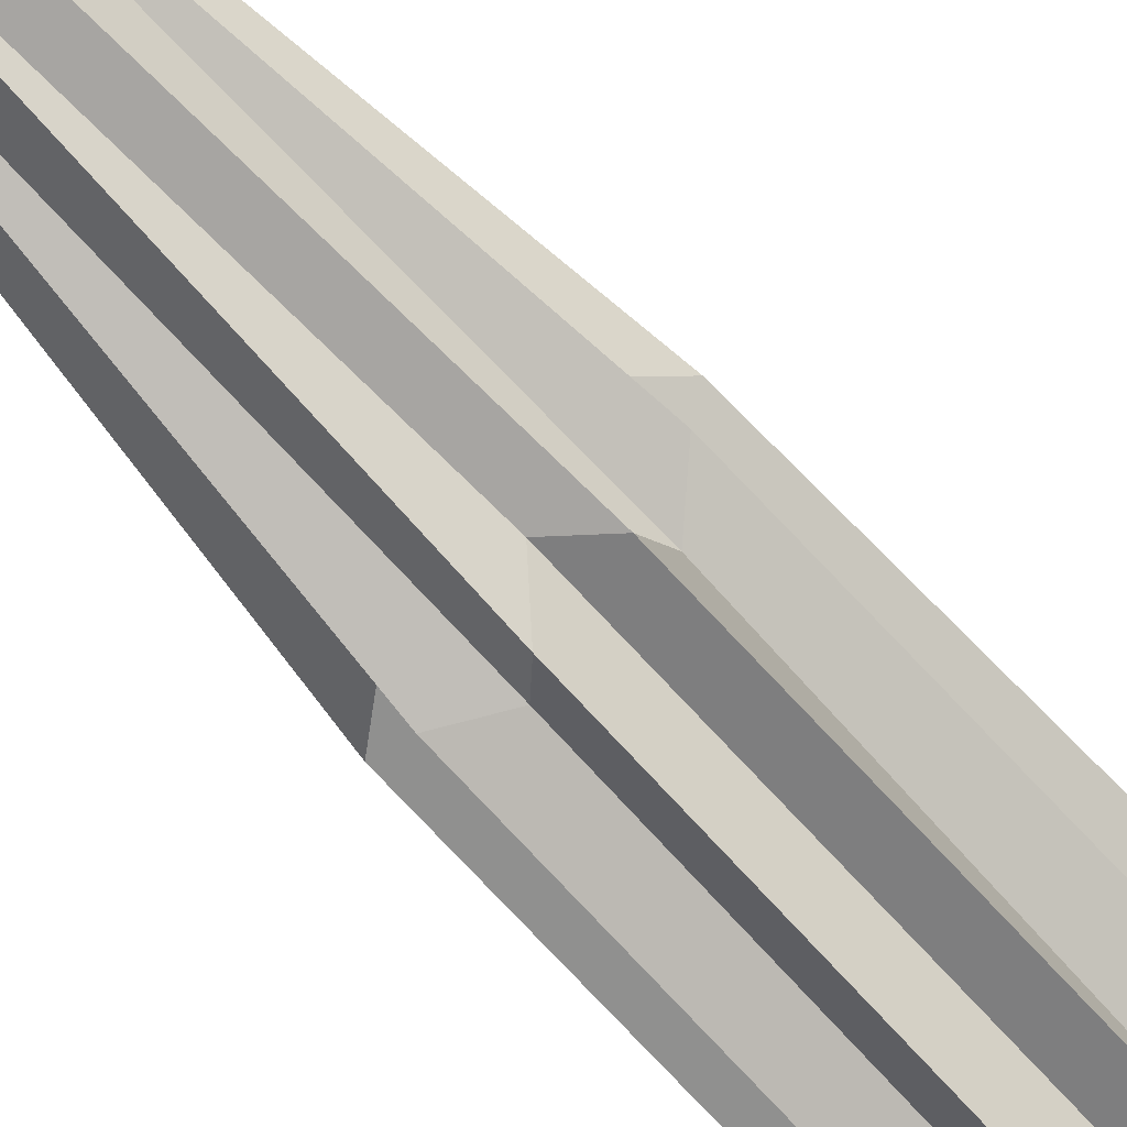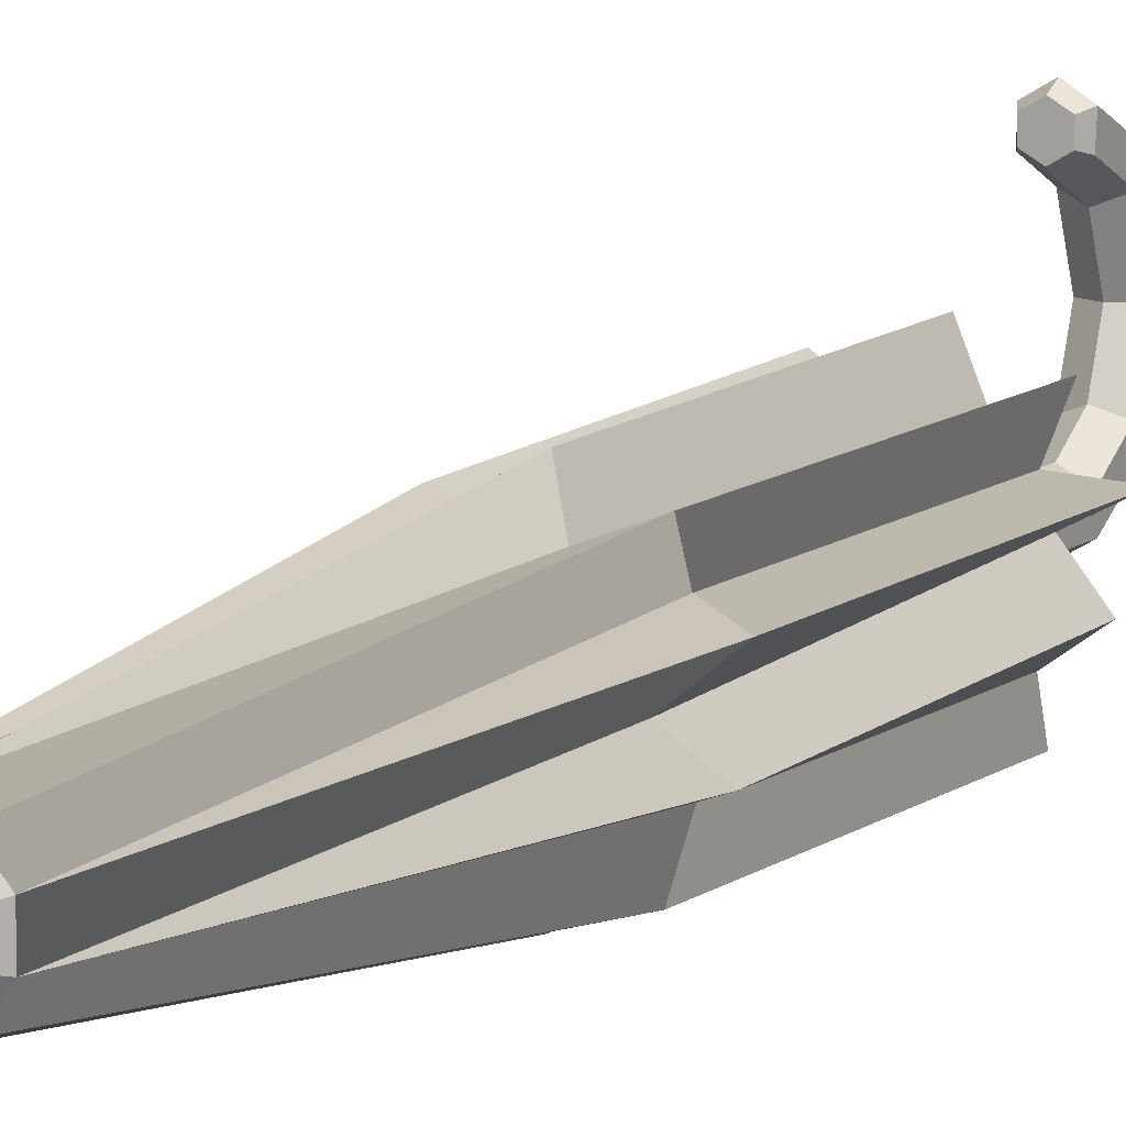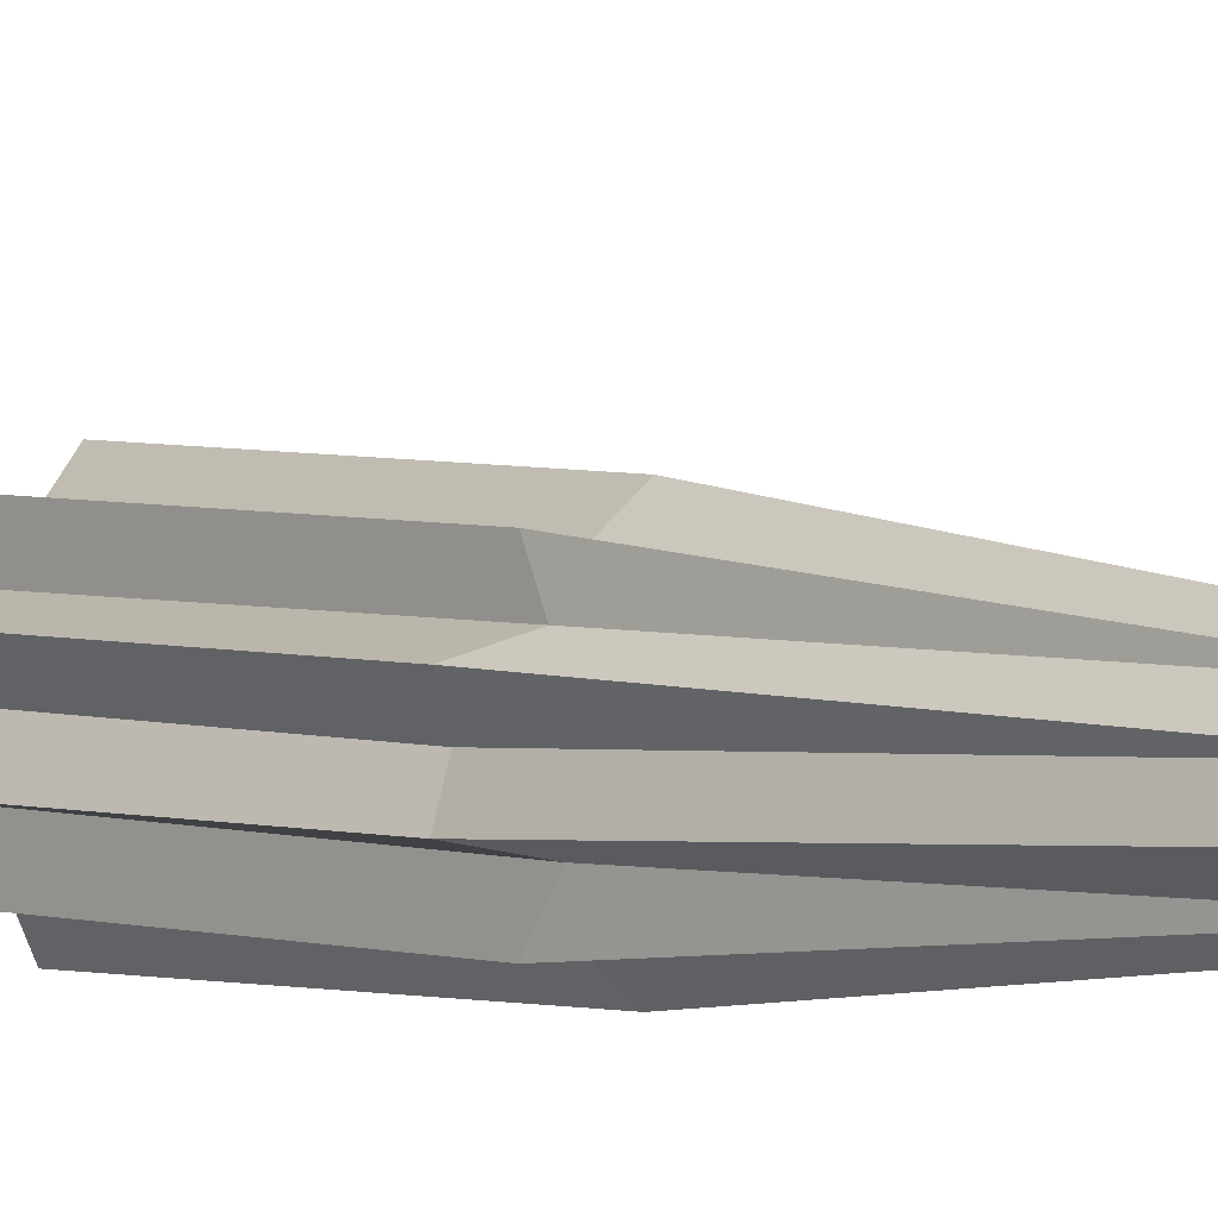
<metadata>
{"format":"obj","ext":"obj","renderer":"f3d","projection":"perspective","resolution":1024,"background":"white","views":[{"elev":-71.3,"azim":-137.3,"up":"+Z"},{"elev":9.5,"azim":-152.5,"up":"+Z"},{"elev":1.5,"azim":140.6,"up":"+Z"}]}
</metadata>
<code>
g SM_Prop_Umbrella_03_Closed
v 0.007747 0.05812 0.004473
v 1.958e-09 0.05812 0.008946
v -0.007747 0.05812 0.004473
v -0.007747 0.05812 -0.004473
v 3.291e-09 0.05812 -0.008946
v 0.007747 0.05812 -0.004473
v 0.01175 0.008893 0.006782
v 0.01175 0.007267 -0.006782
v 0.01175 0.05212 -0.006782
v 0.01175 0.05212 0.006782
v 2.831e-09 0.00707 -0.01356
v 3.122e-09 0.05212 -0.01356
v -0.01175 0.007267 -0.006782
v -0.01175 0.05212 -0.006782
v -0.01175 0.008893 0.006782
v -0.01175 0.05212 0.006782
v 3.129e-09 0.00914 0.01356
v 1.646e-09 0.05212 0.01356
v -1.714e-08 0.01868 0.09487
v 0.008328 0.01868 0.09968
v 1.968e-08 0.01868 0.1141
v 0.008328 0.01868 0.1093
v 7.489e-09 -0.01271 0.02683
v 0.01175 -0.0176 0.02224
v -0.01175 -0.0176 0.02224
v -0.01175 -0.02776 0.01255
v 1.305e-08 -0.03263 0.007906
v 0.01175 -0.02776 0.01255
v 3.412e-08 -0.02321 0.05372
v 0.01175 -0.02999 0.05375
v -0.01175 -0.02999 0.05375
v -0.01175 -0.04411 0.0538
v -1.036e-08 -0.05089 0.05382
v 0.01175 -0.04411 0.0538
v -2.98e-09 -0.01181 0.08095
v 0.01175 -0.01661 0.08572
v -0.01175 -0.01661 0.08572
v -0.01175 -0.02662 0.09569
v 2.474e-08 -0.03141 0.1005
v 0.01175 -0.02662 0.09569
v 8.252e-10 0.01182 0.09123
v 0.01175 0.01123 0.09777
v -0.01141 0.01197 0.0979
v -0.01175 0.01123 0.1113
v 3.808e-09 0.01052 0.1184
v 0.01207 0.01053 0.1115
v -0.008328 0.01868 0.09968
v -0.008328 0.01868 0.1093
v 0.007747 0.5457 0.004473
v 1.958e-09 0.5457 0.008946
v -0.007747 0.5457 0.004473
v -0.007747 0.5457 -0.004473
v 3.291e-09 0.5457 -0.008946
v 0.007747 0.5457 -0.004473
v 0.0125 0.5989 0.007217
v 0.0125 0.5989 -0.007217
v 3.847e-09 0.5989 -0.01443
v -0.0125 0.5989 -0.007217
v -0.0125 0.5989 0.007217
v 1.696e-09 0.5989 0.01443
v 0.0125 0.5457 0.007217
v 1.696e-09 0.5457 0.01443
v -0.0125 0.5457 0.007217
v -0.0125 0.5457 -0.007217
v 3.847e-09 0.5457 -0.01443
v 0.0125 0.5457 -0.007217
v 0.003631 0.643 0.002096
v 0.003631 0.643 -0.002096
v 2.809e-09 0.643 -0.004192
v -0.003631 0.643 -0.002096
v -0.003631 0.643 0.002096
v 2.184e-09 0.643 0.004192
v 2.397e-09 0.6466 -1.064e-24
v 0.03493 0.09317 0.0527
v 0.0566 0.08368 -0.01703
v 0.03704 0.09105 -0.04387
v 0.001112 0.08519 -0.06113
v -0.03268 0.08895 -0.04926
v -0.06097 0.08941 0.02235
v -0.03888 0.08782 0.04949
v -0.006388 0.09342 0.06462
v -0.0006445 0.6064 -0.0004454
v 0.06185 0.08737 0.02279
v -0.05221 0.09172 -0.01241
v 0.01413 0.5781 0.02017
v 0.02326 0.5796 0.007429
v 0.02325 0.5796 -0.008213
v 0.01412 0.5781 -0.02095
v -0.000824 0.576 -0.02601
v -0.016 0.5737 -0.02127
v -0.02547 0.5723 -0.008398
v -0.02548 0.5723 0.007615
v -0.01601 0.5737 0.0205
v -0.0008241 0.5759 0.02525
v -0.02964 0.08978 -0.02834
v -0.03428 0.08978 0.008531
v -0.02963 0.08978 0.02453
v -0.01703 0.08978 0.03469
v 0.01325 0.08978 0.03671
v 0.0354 0.08689 0.03066
v 0.04342 0.08978 0.003911
v 0.03502 0.08978 -0.0176
v 0.01689 0.08978 -0.0347
v -0.01318 0.08978 -0.04479
v 0.03222 0.3071 0.04629
v 0.05413 0.3058 0.0182
v 0.05432 0.3052 -0.01784
v 0.03408 0.309 -0.0445
v -0.00043 0.3086 -0.05655
v -0.03272 0.3115 -0.04681
v -0.05187 0.3132 -0.01694
v -0.05536 0.312 0.01831
v -0.03463 0.311 0.04523
v -0.002528 0.3093 0.05727
v -0.03287 0.2956 -0.02475
v -0.0397 0.3327 0.001882
v -0.033 0.2983 0.02437
v -0.01429 0.3233 0.0373
v 0.01292 0.3012 0.03938
v 0.03397 0.319 0.02629
v 0.04236 0.2972 0.0004631
v 0.03243 0.3228 -0.02278
v 0.01269 0.2956 -0.03871
v -0.0136 0.3251 -0.04073
v 0.01175 0.007267 -0.006782
v 0.01175 0.05212 -0.006782
v 2.831e-09 0.00707 -0.01356
v 3.122e-09 0.05212 -0.01356
v -0.01175 0.007267 -0.006782
v -0.01175 0.05212 -0.006782
v -0.01175 0.008893 0.006782
v -0.01175 0.05212 0.006782
v 3.129e-09 0.00914 0.01356
v 1.646e-09 0.05212 0.01356
v 0.01175 0.05212 0.006782
v 0.01175 0.008893 0.006782
v 0.01175 0.008893 0.006782
v 3.129e-09 0.00914 0.01356
v 3.129e-09 0.00914 0.01356
v 7.489e-09 -0.01271 0.02683
v -0.01175 0.008893 0.006782
v -0.01175 -0.0176 0.02224
v -0.01175 0.007267 -0.006782
v -0.01175 -0.02776 0.01255
v 2.831e-09 0.00707 -0.01356
v 2.831e-09 0.00707 -0.01356
v 1.305e-08 -0.03263 0.007906
v 0.01175 0.007267 -0.006782
v 0.01175 -0.02776 0.01255
v 0.01175 -0.0176 0.02224
v 0.01175 -0.0176 0.02224
v 7.489e-09 -0.01271 0.02683
v 7.489e-09 -0.01271 0.02683
v 3.412e-08 -0.02321 0.05372
v -0.01175 -0.0176 0.02224
v -0.01175 -0.02999 0.05375
v -0.01175 -0.02776 0.01255
v -0.01175 -0.04411 0.0538
v 1.305e-08 -0.03263 0.007906
v 1.305e-08 -0.03263 0.007906
v -1.036e-08 -0.05089 0.05382
v 0.01175 -0.02776 0.01255
v 0.01175 -0.04411 0.0538
v 0.01175 -0.02999 0.05375
v 0.01175 -0.02999 0.05375
v 3.412e-08 -0.02321 0.05372
v 3.412e-08 -0.02321 0.05372
v -2.98e-09 -0.01181 0.08095
v -0.01175 -0.02999 0.05375
v -0.01175 -0.01661 0.08572
v -0.01175 -0.04411 0.0538
v -0.01175 -0.02662 0.09569
v -1.036e-08 -0.05089 0.05382
v -1.036e-08 -0.05089 0.05382
v 2.474e-08 -0.03141 0.1005
v 0.01175 -0.04411 0.0538
v 0.01175 -0.02662 0.09569
v 0.01175 -0.01661 0.08572
v 0.01175 -0.01661 0.08572
v -2.98e-09 -0.01181 0.08095
v -2.98e-09 -0.01181 0.08095
v 8.252e-10 0.01182 0.09123
v -0.01175 -0.01661 0.08572
v -0.01141 0.01197 0.0979
v -0.01175 -0.02662 0.09569
v -0.01175 0.01123 0.1113
v 2.474e-08 -0.03141 0.1005
v 2.474e-08 -0.03141 0.1005
v 3.808e-09 0.01052 0.1184
v 0.01175 -0.02662 0.09569
v 0.01207 0.01053 0.1115
v 0.01175 0.01123 0.09777
v 0.01175 0.01123 0.09777
v 0.008328 0.01868 0.09968
v -1.714e-08 0.01868 0.09487
v 8.252e-10 0.01182 0.09123
v 8.252e-10 0.01182 0.09123
v -1.714e-08 0.01868 0.09487
v -0.01141 0.01197 0.0979
v -0.01141 0.01197 0.0979
v -0.008328 0.01868 0.09968
v -0.01175 0.01123 0.1113
v -0.01175 0.01123 0.1113
v -0.008328 0.01868 0.1093
v 1.968e-08 0.01868 0.1141
v 3.808e-09 0.01052 0.1184
v 3.808e-09 0.01052 0.1184
v 1.968e-08 0.01868 0.1141
v 0.008328 0.01868 0.1093
v 0.01207 0.01053 0.1115
v 0.01207 0.01053 0.1115
v 0.008328 0.01868 0.1093
v 0.008328 0.01868 0.09968
v 0.01175 0.01123 0.09777
v -0.008328 0.01868 0.1093
v -0.008328 0.01868 0.09968
v 1.958e-09 0.5457 0.008946
v 1.958e-09 0.05812 0.008946
v -0.007747 0.5457 0.004473
v -0.007747 0.05812 0.004473
v -0.007747 0.5457 -0.004473
v -0.007747 0.05812 -0.004473
v 3.291e-09 0.5457 -0.008946
v 3.291e-09 0.05812 -0.008946
v 0.007747 0.05812 0.004473
v 0.007747 0.5457 0.004473
v 0.007747 0.5457 -0.004473
v 0.007747 0.05812 -0.004473
v 0.007747 0.05812 -0.004473
v 0.01175 0.05212 -0.006782
v 0.01175 0.05212 0.006782
v 0.007747 0.05812 0.004473
v 3.291e-09 0.05812 -0.008946
v 3.122e-09 0.05212 -0.01356
v 0.01175 0.05212 -0.006782
v 0.007747 0.05812 -0.004473
v -0.007747 0.05812 -0.004473
v -0.01175 0.05212 -0.006782
v 3.122e-09 0.05212 -0.01356
v 3.291e-09 0.05812 -0.008946
v -0.007747 0.05812 0.004473
v -0.01175 0.05212 0.006782
v -0.01175 0.05212 -0.006782
v -0.007747 0.05812 -0.004473
v 1.958e-09 0.05812 0.008946
v 1.646e-09 0.05212 0.01356
v -0.01175 0.05212 0.006782
v -0.007747 0.05812 0.004473
v 0.007747 0.05812 0.004473
v 0.01175 0.05212 0.006782
v 1.646e-09 0.05212 0.01356
v 1.958e-09 0.05812 0.008946
v 1.696e-09 0.5989 0.01443
v 1.696e-09 0.5457 0.01443
v -0.0125 0.5989 0.007217
v -0.0125 0.5457 0.007217
v -0.0125 0.5989 -0.007217
v -0.0125 0.5457 -0.007217
v 3.847e-09 0.5989 -0.01443
v 3.847e-09 0.5457 -0.01443
v 0.0125 0.5457 0.007217
v 0.0125 0.5989 0.007217
v 0.0125 0.5989 -0.007217
v 0.0125 0.5457 -0.007217
v 1.958e-09 0.5457 0.008946
v 1.696e-09 0.5457 0.01443
v 0.0125 0.5457 0.007217
v 0.007747 0.5457 0.004473
v -0.007747 0.5457 0.004473
v -0.0125 0.5457 0.007217
v -0.007747 0.5457 -0.004473
v -0.0125 0.5457 -0.007217
v 3.291e-09 0.5457 -0.008946
v 3.847e-09 0.5457 -0.01443
v 0.007747 0.5457 -0.004473
v 0.0125 0.5457 -0.007217
v 0.0125 0.5989 0.007217
v 0.0125 0.5989 -0.007217
v 0.0125 0.5989 -0.007217
v 0.003631 0.643 -0.002096
v 3.847e-09 0.5989 -0.01443
v 3.847e-09 0.5989 -0.01443
v 2.809e-09 0.643 -0.004192
v -0.0125 0.5989 -0.007217
v -0.0125 0.5989 -0.007217
v -0.003631 0.643 -0.002096
v -0.0125 0.5989 0.007217
v -0.0125 0.5989 0.007217
v -0.003631 0.643 0.002096
v 1.696e-09 0.5989 0.01443
v 1.696e-09 0.5989 0.01443
v 2.184e-09 0.643 0.004192
v 0.003631 0.643 0.002096
v 0.0125 0.5989 0.007217
v 0.003631 0.643 0.002096
v 0.003631 0.643 -0.002096
v 0.003631 0.643 -0.002096
v 2.397e-09 0.6466 -1.064e-24
v 2.809e-09 0.643 -0.004192
v 2.184e-09 0.643 0.004192
v 2.397e-09 0.6466 -1.064e-24
v 0.003631 0.643 0.002096
v 2.809e-09 0.643 -0.004192
v 2.397e-09 0.6466 -1.064e-24
v -0.003631 0.643 -0.002096
v -0.003631 0.643 -0.002096
v 2.397e-09 0.6466 -1.064e-24
v -0.003631 0.643 0.002096
v -0.003631 0.643 0.002096
v 2.397e-09 0.6466 -1.064e-24
v 2.184e-09 0.643 0.004192
v -0.0008241 0.5759 0.02525
v 0.01413 0.5781 0.02017
v -0.0008241 0.5759 0.02525
v 0.01413 0.5781 0.02017
v -0.0006445 0.6064 -0.0004454
v -0.0006445 0.6064 -0.0004454
v -0.02547 0.5723 -0.008398
v -0.01601 0.5737 0.0205
v -0.0006445 0.6064 -0.0004454
v -0.0008241 0.5759 0.02525
v -0.02547 0.5723 -0.008398
v -0.05187 0.3132 -0.01694
v -0.03287 0.2956 -0.02475
v -0.02547 0.5723 -0.008398
v -0.02548 0.5723 0.007615
v -0.05536 0.312 0.01831
v -0.0397 0.3327 0.001882
v -0.0006445 0.6064 -0.0004454
v -0.02548 0.5723 0.007615
v -0.02547 0.5723 -0.008398
v -0.02548 0.5723 0.007615
v -0.01601 0.5737 0.0205
v -0.03463 0.311 0.04523
v -0.033 0.2983 0.02437
v -0.0006445 0.6064 -0.0004454
v -0.01601 0.5737 0.0205
v -0.02548 0.5723 0.007615
v -0.0008241 0.5759 0.02525
v -0.002528 0.3093 0.05727
v -0.01429 0.3233 0.0373
v 0.01413 0.5781 0.02017
v 0.03222 0.3071 0.04629
v 0.01292 0.3012 0.03938
v 0.01413 0.5781 0.02017
v 0.02326 0.5796 0.007429
v 0.05413 0.3058 0.0182
v 0.03397 0.319 0.02629
v -0.0006445 0.6064 -0.0004454
v 0.02326 0.5796 0.007429
v 0.01413 0.5781 0.02017
v 0.02326 0.5796 0.007429
v 0.02325 0.5796 -0.008213
v 0.05432 0.3052 -0.01784
v 0.04236 0.2972 0.0004631
v -0.0006445 0.6064 -0.0004454
v 0.02325 0.5796 -0.008213
v 0.02326 0.5796 0.007429
v 0.01412 0.5781 -0.02095
v 0.03408 0.309 -0.0445
v 0.03243 0.3228 -0.02278
v 0.01412 0.5781 -0.02095
v -0.00043 0.3086 -0.05655
v 0.01269 0.2956 -0.03871
v -0.0006445 0.6064 -0.0004454
v -0.000824 0.576 -0.02601
v 0.01412 0.5781 -0.02095
v -0.000824 0.576 -0.02601
v -0.016 0.5737 -0.02127
v -0.03272 0.3115 -0.04681
v -0.0136 0.3251 -0.04073
v -0.0006445 0.6064 -0.0004454
v -0.016 0.5737 -0.02127
v -0.000824 0.576 -0.02601
v -0.01318 0.08978 -0.04479
v -0.03268 0.08895 -0.04926
v -0.02964 0.08978 -0.02834
v 0.03397 0.319 0.02629
v 0.03222 0.3071 0.04629
v 0.04236 0.2972 0.0004631
v 0.05413 0.3058 0.0182
v 0.05432 0.3052 -0.01784
v 0.02325 0.5796 -0.008213
v 0.01412 0.5781 -0.02095
v 0.03243 0.3228 -0.02278
v 0.03408 0.309 -0.0445
v 0.01412 0.5781 -0.02095
v 0.01269 0.2956 -0.03871
v -0.00043 0.3086 -0.05655
v -0.000824 0.576 -0.02601
v -0.0136 0.3251 -0.04073
v -0.03272 0.3115 -0.04681
v -0.016 0.5737 -0.02127
v -0.02547 0.5723 -0.008398
v -0.03287 0.2956 -0.02475
v -0.0397 0.3327 0.001882
v -0.05187 0.3132 -0.01694
v -0.033 0.2983 0.02437
v -0.05536 0.312 0.01831
v -0.01429 0.3233 0.0373
v -0.03463 0.311 0.04523
v 0.01292 0.3012 0.03938
v -0.002528 0.3093 0.05727
v -0.05187 0.3132 -0.01694
v -0.05221 0.09172 -0.01241
v -0.02964 0.08978 -0.02834
v -0.03287 0.2956 -0.02475
v -0.05536 0.312 0.01831
v -0.06097 0.08941 0.02235
v -0.03428 0.08978 0.008531
v -0.0397 0.3327 0.001882
v -0.03463 0.311 0.04523
v -0.03888 0.08782 0.04949
v -0.02963 0.08978 0.02453
v -0.033 0.2983 0.02437
v -0.002528 0.3093 0.05727
v -0.006388 0.09342 0.06462
v -0.01703 0.08978 0.03469
v -0.01429 0.3233 0.0373
v 0.03222 0.3071 0.04629
v 0.03493 0.09317 0.0527
v 0.01325 0.08978 0.03671
v 0.01292 0.3012 0.03938
v 0.05413 0.3058 0.0182
v 0.06185 0.08737 0.02279
v 0.0354 0.08689 0.03066
v 0.03397 0.319 0.02629
v 0.05432 0.3052 -0.01784
v 0.0566 0.08368 -0.01703
v 0.04342 0.08978 0.003911
v 0.04236 0.2972 0.0004631
v 0.03408 0.309 -0.0445
v 0.03704 0.09105 -0.04387
v 0.03502 0.08978 -0.0176
v 0.03243 0.3228 -0.02278
v -0.00043 0.3086 -0.05655
v 0.001112 0.08519 -0.06113
v 0.01689 0.08978 -0.0347
v 0.01269 0.2956 -0.03871
v -0.03272 0.3115 -0.04681
v -0.03268 0.08895 -0.04926
v -0.01318 0.08978 -0.04479
v -0.0136 0.3251 -0.04073
v -0.02964 0.08978 -0.02834
v -0.05221 0.09172 -0.01241
v -0.03428 0.08978 0.008531
v -0.03428 0.08978 0.008531
v -0.06097 0.08941 0.02235
v -0.02963 0.08978 0.02453
v -0.02963 0.08978 0.02453
v -0.03888 0.08782 0.04949
v -0.01703 0.08978 0.03469
v -0.01703 0.08978 0.03469
v -0.006388 0.09342 0.06462
v 0.01325 0.08978 0.03671
v 0.01325 0.08978 0.03671
v 0.03493 0.09317 0.0527
v 0.0354 0.08689 0.03066
v 0.0354 0.08689 0.03066
v 0.06185 0.08737 0.02279
v 0.04342 0.08978 0.003911
v 0.04342 0.08978 0.003911
v 0.0566 0.08368 -0.01703
v 0.03502 0.08978 -0.0176
v 0.01689 0.08978 -0.0347
v 0.03502 0.08978 -0.0176
v 0.03704 0.09105 -0.04387
v 0.01689 0.08978 -0.0347
v 0.001112 0.08519 -0.06113
v -0.01318 0.08978 -0.04479
v 0.01689 0.08978 -0.0347
v 0.01325 0.08978 0.03671
v 0.03502 0.08978 -0.0176
v 0.04342 0.08978 0.003911
v 0.04342 0.08978 0.003911
v 0.01325 0.08978 0.03671
v 0.0354 0.08689 0.03066
v -0.01703 0.08978 0.03469
v -0.02963 0.08978 0.02453
v -0.03428 0.08978 0.008531
v -0.02964 0.08978 -0.02834
v -0.01318 0.08978 -0.04479
g SM_Prop_Umbrella_03_Closed_0
f 296 73 295
f 299 298 297
f 302 301 300
f 305 304 303
f 308 307 306
f 311 310 309
f 105 120 85
f 106 121 86
f 111 116 91
f 112 117 92
f 315 82 314
f 88 316 87
f 318 317 90
f 321 320 319
f 324 323 322
f 331 330 329
f 338 337 336
f 341 340 339
f 344 343 342
f 351 350 349
f 358 357 356
f 361 360 359
f 367 366 365
f 374 373 372
f 377 376 375
f 388 387 386
f 391 390 389
f 446 445 444
f 449 448 447
f 452 451 450
f 455 454 453
f 458 457 456
f 461 460 459
f 464 463 462
f 467 466 465
f 470 469 468
f 477 476 475
f 9 10 7
f 8 9 7
f 7 150 8
f 150 149 8
f 150 164 149
f 164 163 149
f 164 178 163
f 178 177 163
f 178 192 177
f 192 191 177
f 12 126 125
f 11 12 125
f 14 128 127
f 13 14 127
f 16 130 129
f 15 16 129
f 129 26 15
f 26 142 15
f 26 32 142
f 32 156 142
f 32 38 156
f 38 170 156
f 38 44 170
f 44 184 170
f 18 132 131
f 17 18 131
f 135 134 133
f 136 135 133
f 21 22 20
f 19 21 20
f 19 216 21
f 216 215 21
f 23 24 137
f 138 23 137
f 25 140 139
f 141 25 139
f 27 144 143
f 145 27 143
f 28 147 146
f 148 28 146
f 29 30 151
f 152 29 151
f 31 154 153
f 155 31 153
f 33 158 157
f 159 33 157
f 34 161 160
f 162 34 160
f 35 36 165
f 166 35 165
f 37 168 167
f 169 37 167
f 39 172 171
f 173 39 171
f 40 175 174
f 176 40 174
f 41 42 179
f 180 41 179
f 43 182 181
f 183 43 181
f 45 186 185
f 187 45 185
f 46 189 188
f 190 46 188
f 195 194 193
f 196 195 193
f 47 198 197
f 199 47 197
f 48 201 200
f 202 48 200
f 205 204 203
f 206 205 203
f 209 208 207
f 210 209 207
f 213 212 211
f 214 213 211
f 49 50 2
f 1 49 2
f 217 51 3
f 218 217 3
f 219 52 4
f 220 219 4
f 221 53 5
f 222 221 5
f 223 54 6
f 224 223 6
f 227 226 225
f 228 227 225
f 231 230 229
f 232 231 229
f 235 234 233
f 236 235 233
f 239 238 237
f 240 239 237
f 243 242 241
f 244 243 241
f 247 246 245
f 248 247 245
f 251 250 249
f 252 251 249
f 55 60 62
f 61 55 62
f 253 59 63
f 254 253 63
f 255 58 64
f 256 255 64
f 257 57 65
f 258 257 65
f 259 56 66
f 260 259 66
f 263 262 261
f 264 263 261
f 68 67 277
f 278 68 277
f 69 280 279
f 281 69 279
f 70 283 282
f 284 70 282
f 71 286 285
f 287 71 285
f 72 289 288
f 290 72 288
f 293 292 291
f 294 293 291
f 122 107 75
f 102 122 75
f 123 108 76
f 103 123 76
f 124 109 77
f 104 124 77
f 115 110 78
f 95 115 78
f 118 94 93
f 113 118 93
f 119 313 312
f 114 119 312
f 327 326 325
f 328 327 325
f 334 333 332
f 335 334 332
f 347 346 345
f 348 347 345
f 354 353 352
f 355 354 352
f 363 89 362
f 364 363 362
f 370 369 368
f 371 370 368
f 74 100 378
f 379 74 378
f 83 101 380
f 381 83 380
f 384 383 382
f 385 384 382
f 394 393 392
f 395 394 392
f 84 96 396
f 397 84 396
f 79 97 398
f 399 79 398
f 80 98 400
f 401 80 400
f 81 99 402
f 403 81 402
f 406 405 404
f 407 406 404
f 410 409 408
f 411 410 408
f 414 413 412
f 415 414 412
f 418 417 416
f 419 418 416
f 422 421 420
f 423 422 420
f 426 425 424
f 427 426 424
f 430 429 428
f 431 430 428
f 434 433 432
f 435 434 432
f 438 437 436
f 439 438 436
f 442 441 440
f 443 442 440
f 474 472 473
f 473 472 471
f 471 472 482
f 482 472 481
f 481 472 480
f 480 472 479
f 479 472 478
f 267 266 265
f 268 267 265
f 265 266 269
f 276 267 268
f 266 270 269
f 275 276 268
f 269 270 271
f 274 276 275
f 270 272 271
f 273 274 275
f 271 272 273
f 272 274 273

</code>
